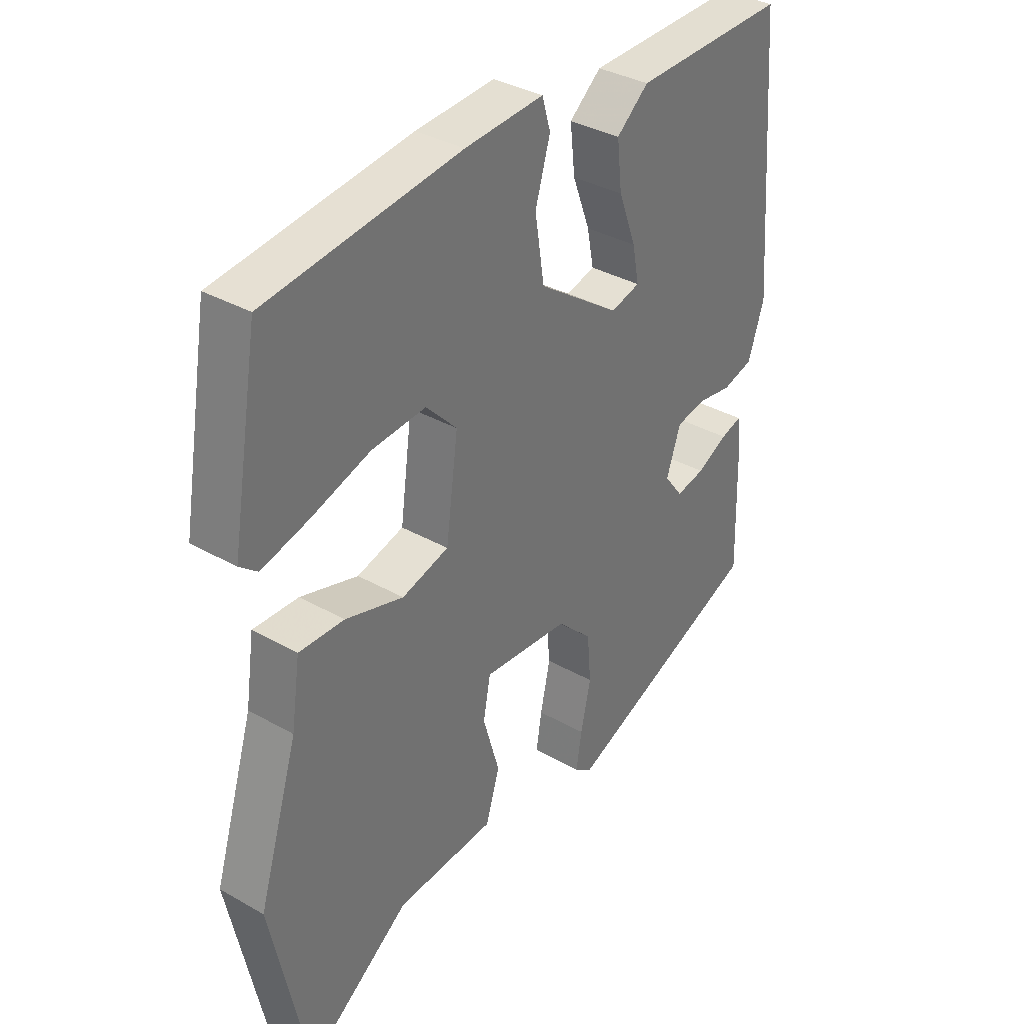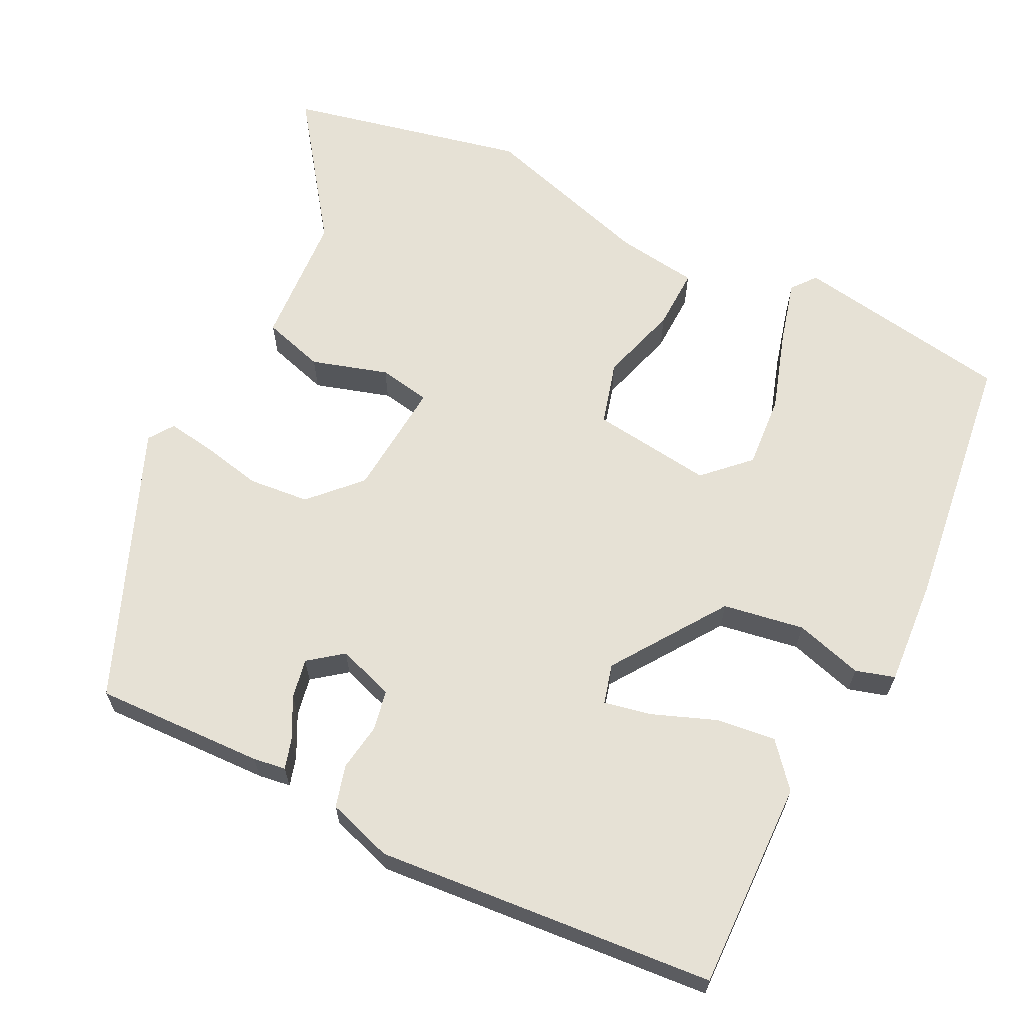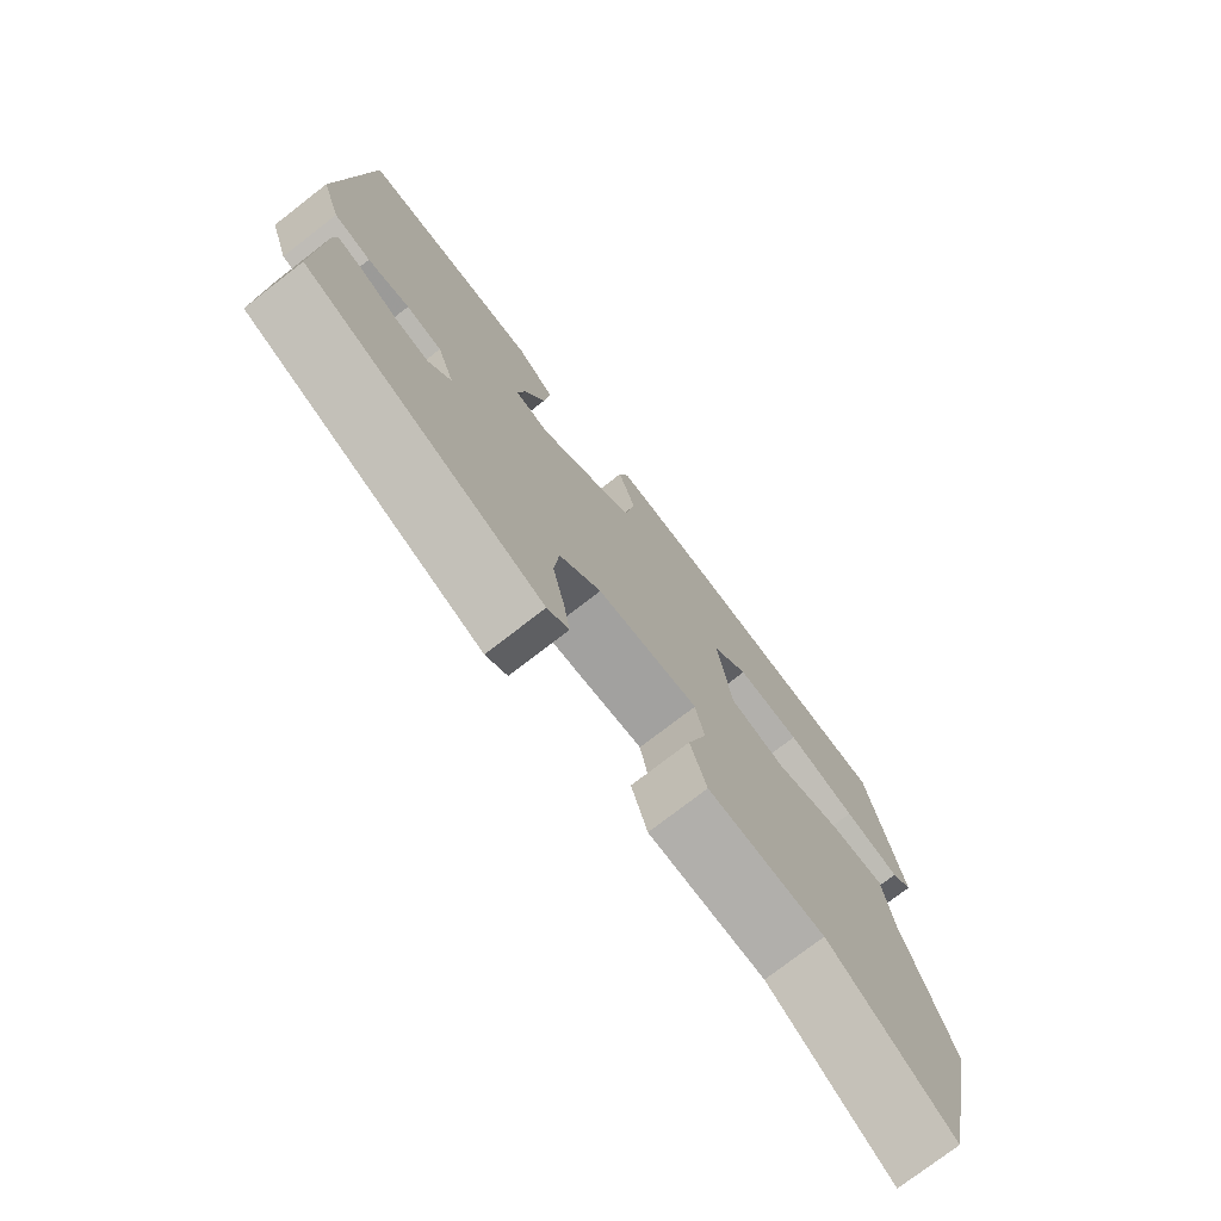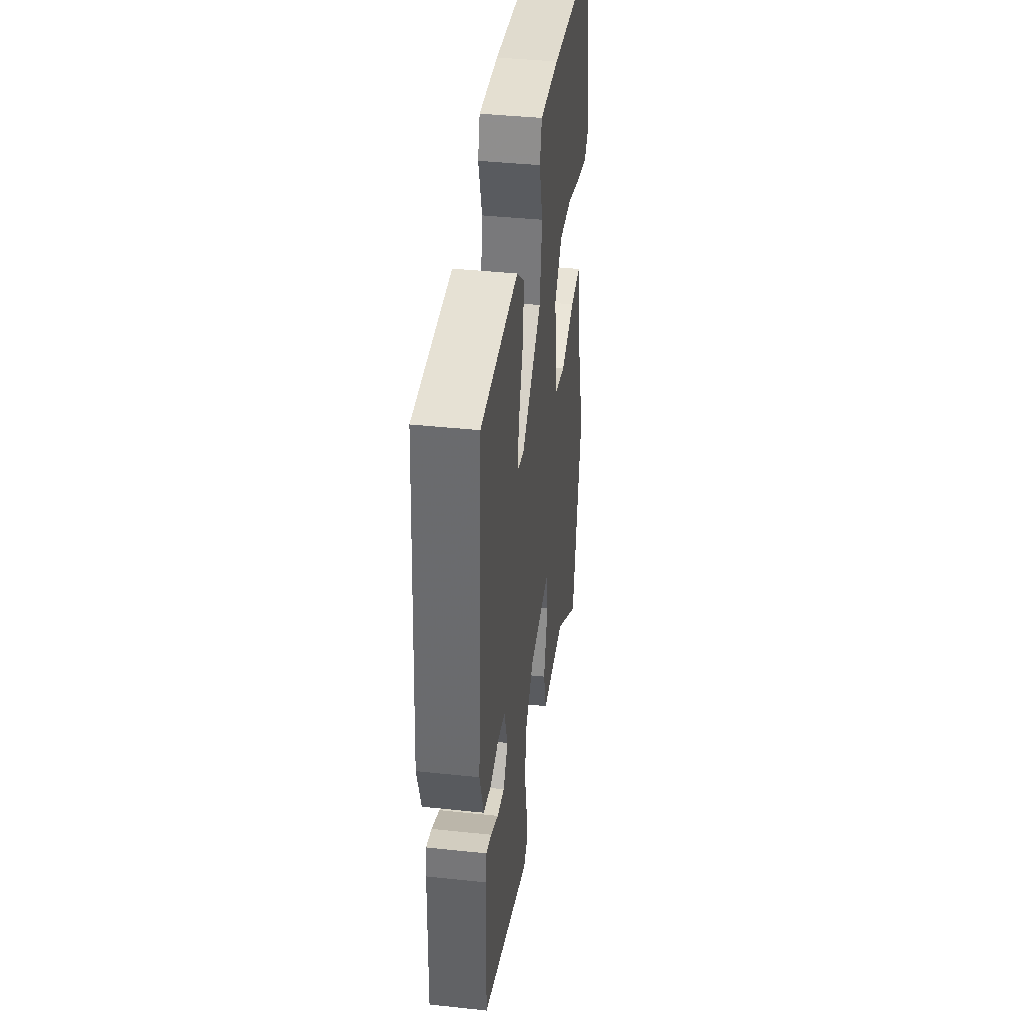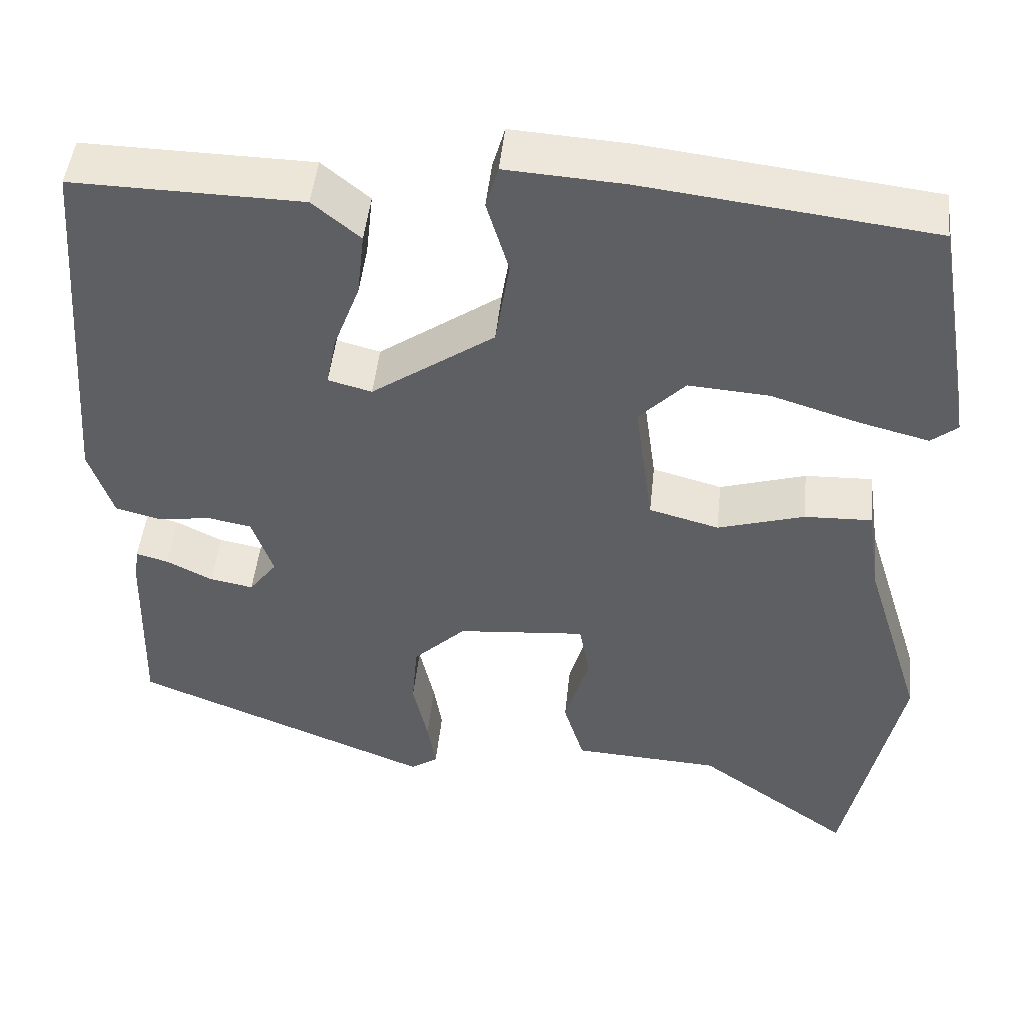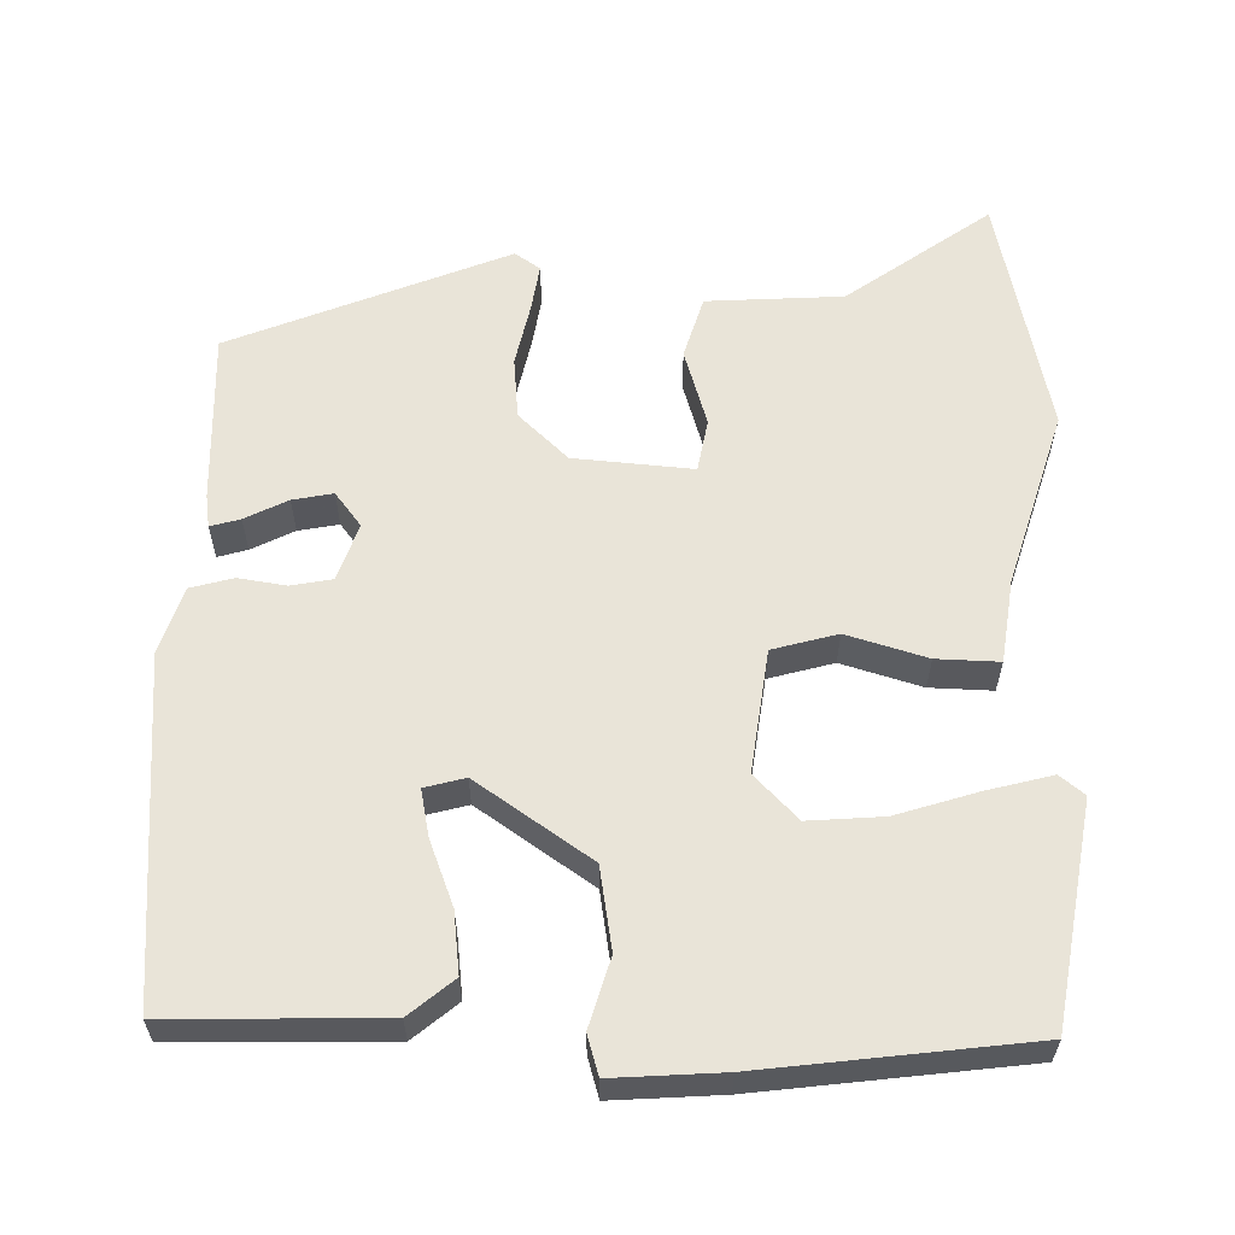
<metadata>
{"format":"obj","ext":"obj","renderer":"f3d","projection":"perspective","resolution":1024,"background":"white","views":[{"elev":35.3,"azim":127.0,"up":"+Z"},{"elev":64.2,"azim":-64.0,"up":"+Y"},{"elev":-76.0,"azim":-52.3,"up":"+Z"},{"elev":40.0,"azim":-82.5,"up":"+Z"},{"elev":47.3,"azim":6.0,"up":"+Z"},{"elev":59.9,"azim":0.8,"up":"+Y"}]}
</metadata>
<code>
v 0.542 0.07 -0.302
v 0.475 0.07 -0.621
v 0.287 0.07 -0.487
v 0.108 0.07 -0.477
v 0.083 0.07 -0.395
v 0.113 0.07 -0.293
v 0.1 0.07 -0.224
v -0.056 0.07 -0.238
v -0.12 0.07 -0.3
v -0.127 0.07 -0.381
v -0.109 0.07 -0.463
v -0.099 0.07 -0.526
v -0.132 0.07 -0.549
v -0.496 0.07 -0.403
v -0.49 0.07 -0.177
v -0.484 0.07 -0.134
v -0.445 0.07 -0.145
v -0.389 0.07 -0.173
v -0.336 0.07 -0.183
v -0.302 0.07 -0.138
v -0.328 0.07 -0.063
v -0.382 0.07 -0.053
v -0.445 0.07 -0.063
v -0.501 0.07 -0.048
v -0.53 0.07 0.039
v -0.496 0.07 0.49
v -0.217 0.07 0.485
v -0.159 0.07 0.437
v -0.168 0.07 0.357
v -0.2 0.07 0.272
v -0.212 0.07 0.21
v -0.159 0.07 0.196
v -0.01 0.07 0.3
v 0.007 0.07 0.408
v -0.02 0.07 0.498
v -0.005 0.07 0.55
v 0.138 0.07 0.541
v 0.488 0.07 0.499
v 0.538 0.07 0.209
v 0.506 0.07 0.183
v 0.42 0.07 0.205
v 0.314 0.07 0.238
v 0.216 0.07 0.245
v 0.16 0.07 0.187
v 0.182 0.07 0.026
v 0.267 0.07 0.003
v 0.372 0.07 0.035
v 0.454 0.07 0.038
v 0.47 0.07 -0.071
v 0.542 0 -0.302
v 0.475 0 -0.621
v 0.287 0 -0.487
v 0.108 0 -0.477
v 0.083 0 -0.395
v 0.113 0 -0.293
v 0.1 0 -0.224
v -0.056 0 -0.238
v -0.12 0 -0.3
v -0.127 0 -0.381
v -0.109 0 -0.463
v -0.099 0 -0.526
v -0.132 0 -0.549
v -0.496 0 -0.403
v -0.49 0 -0.177
v -0.484 0 -0.134
v -0.445 0 -0.145
v -0.389 0 -0.173
v -0.336 0 -0.183
v -0.302 0 -0.138
v -0.328 0 -0.063
v -0.382 0 -0.053
v -0.445 0 -0.063
v -0.501 0 -0.048
v -0.53 0 0.039
v -0.496 0 0.49
v -0.217 0 0.485
v -0.159 0 0.437
v -0.168 0 0.357
v -0.2 0 0.272
v -0.212 0 0.21
v -0.159 0 0.196
v -0.01 0 0.3
v 0.007 0 0.408
v -0.02 0 0.498
v -0.005 0 0.55
v 0.138 0 0.541
v 0.488 0 0.499
v 0.538 0 0.209
v 0.506 0 0.183
v 0.42 0 0.205
v 0.314 0 0.238
v 0.216 0 0.245
v 0.16 0 0.187
v 0.182 0 0.026
v 0.267 0 0.003
v 0.372 0 0.035
v 0.454 0 0.038
v 0.47 0 -0.071
f 46 47 48 49
f 45 46 49 1
f 39 40 41 42
f 37 38 39 42
f 37 42 43
f 34 35 36 37
f 33 34 37 43
f 32 33 43 44
f 27 28 29 30
f 27 30 31
f 26 27 31
f 25 26 31
f 22 23 24 25
f 21 22 25 31
f 20 21 31 32
f 15 16 17 18
f 15 18 19
f 14 15 19
f 13 14 19 20
f 10 11 12 13
f 3 4 5 6
f 3 6 7
f 45 1 2 3
f 45 3 7
f 44 45 7 8
f 32 44 8 9
f 10 13 20 32
f 9 10 32
f 98 97 96 95
f 50 98 95 94
f 91 90 89 88
f 91 88 87 86
f 92 91 86
f 86 85 84 83
f 92 86 83 82
f 93 92 82 81
f 79 78 77 76
f 80 79 76
f 80 76 75
f 80 75 74
f 74 73 72 71
f 80 74 71 70
f 81 80 70 69
f 67 66 65 64
f 68 67 64
f 68 64 63
f 69 68 63 62
f 62 61 60 59
f 55 54 53 52
f 56 55 52
f 52 51 50 94
f 56 52 94
f 57 56 94 93
f 58 57 93 81
f 81 69 62 59
f 81 59 58
f 1 50 51 2
f 2 51 52 3
f 3 52 53 4
f 4 53 54 5
f 5 54 55 6
f 6 55 56 7
f 7 56 57 8
f 8 57 58 9
f 9 58 59 10
f 10 59 60 11
f 11 60 61 12
f 12 61 62 13
f 13 62 63 14
f 14 63 64 15
f 15 64 65 16
f 16 65 66 17
f 17 66 67 18
f 18 67 68 19
f 19 68 69 20
f 20 69 70 21
f 21 70 71 22
f 22 71 72 23
f 23 72 73 24
f 24 73 74 25
f 25 74 75 26
f 26 75 76 27
f 27 76 77 28
f 28 77 78 29
f 29 78 79 30
f 30 79 80 31
f 31 80 81 32
f 32 81 82 33
f 33 82 83 34
f 34 83 84 35
f 35 84 85 36
f 36 85 86 37
f 37 86 87 38
f 38 87 88 39
f 39 88 89 40
f 40 89 90 41
f 41 90 91 42
f 42 91 92 43
f 43 92 93 44
f 44 93 94 45
f 45 94 95 46
f 46 95 96 47
f 47 96 97 48
f 48 97 98 49
f 49 98 50 1

</code>
